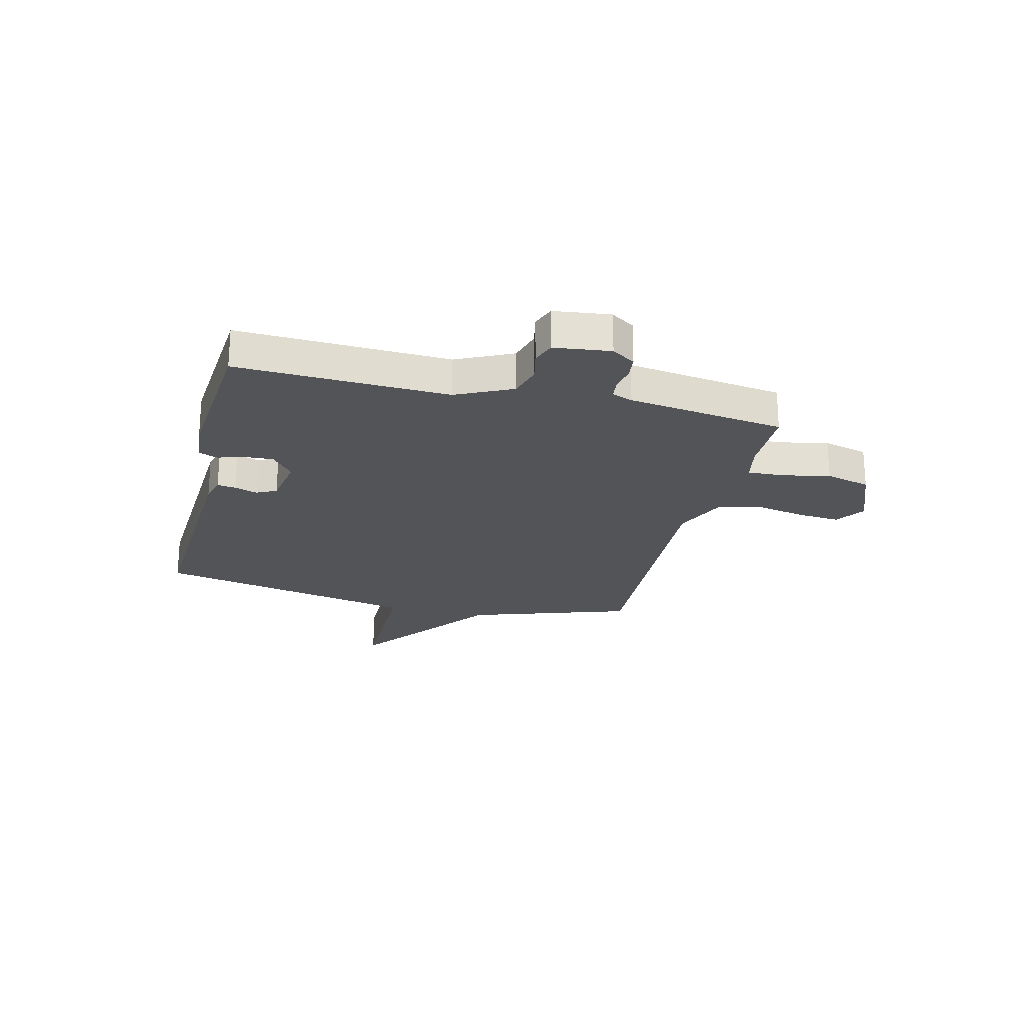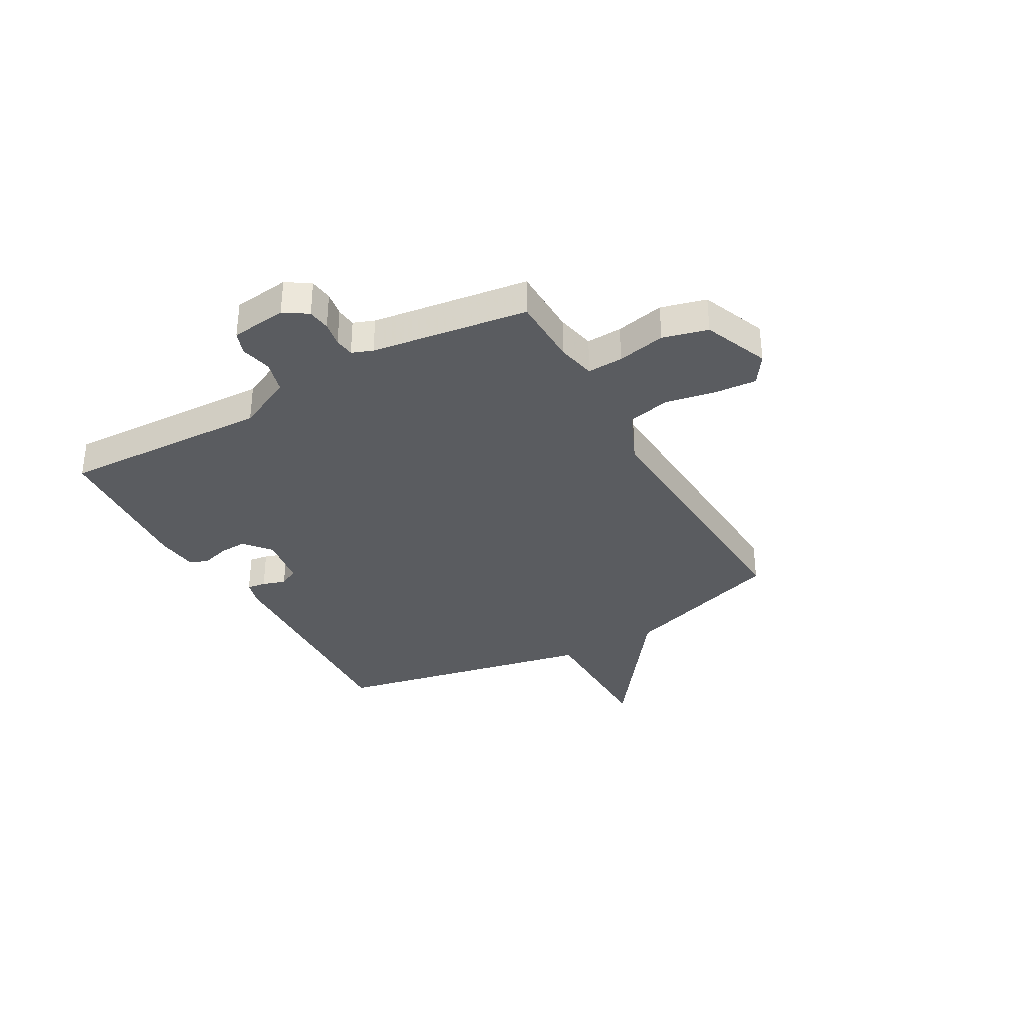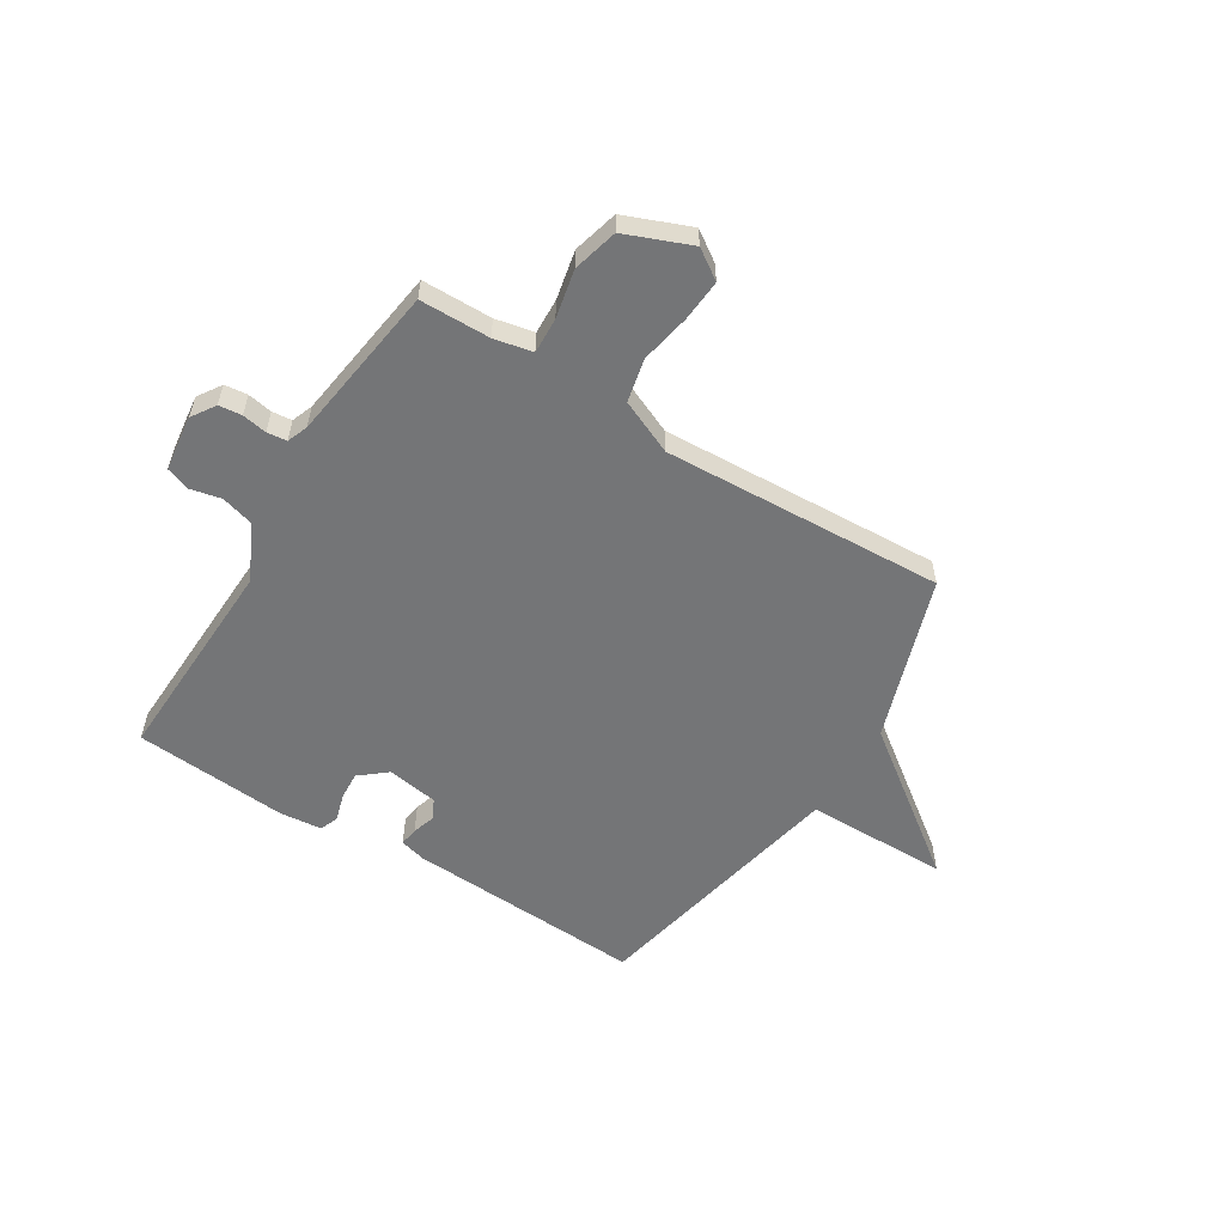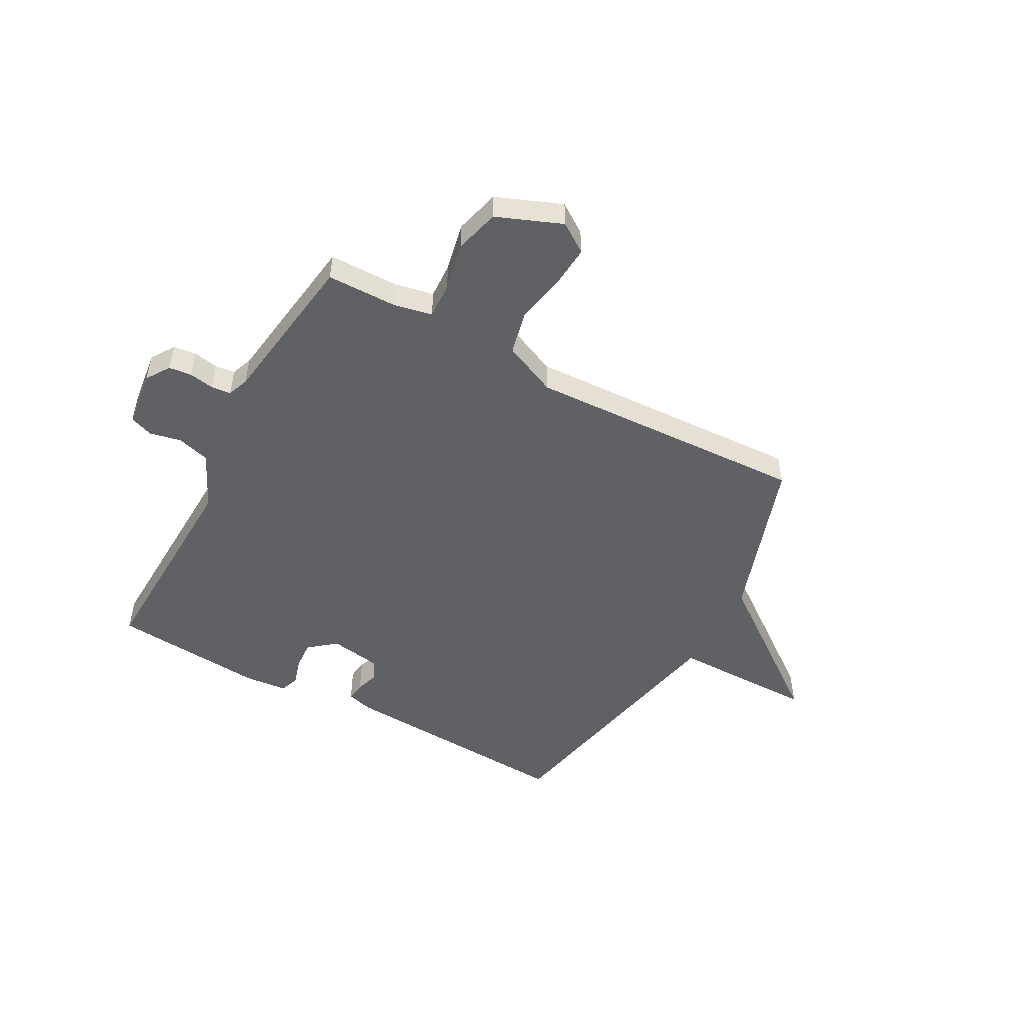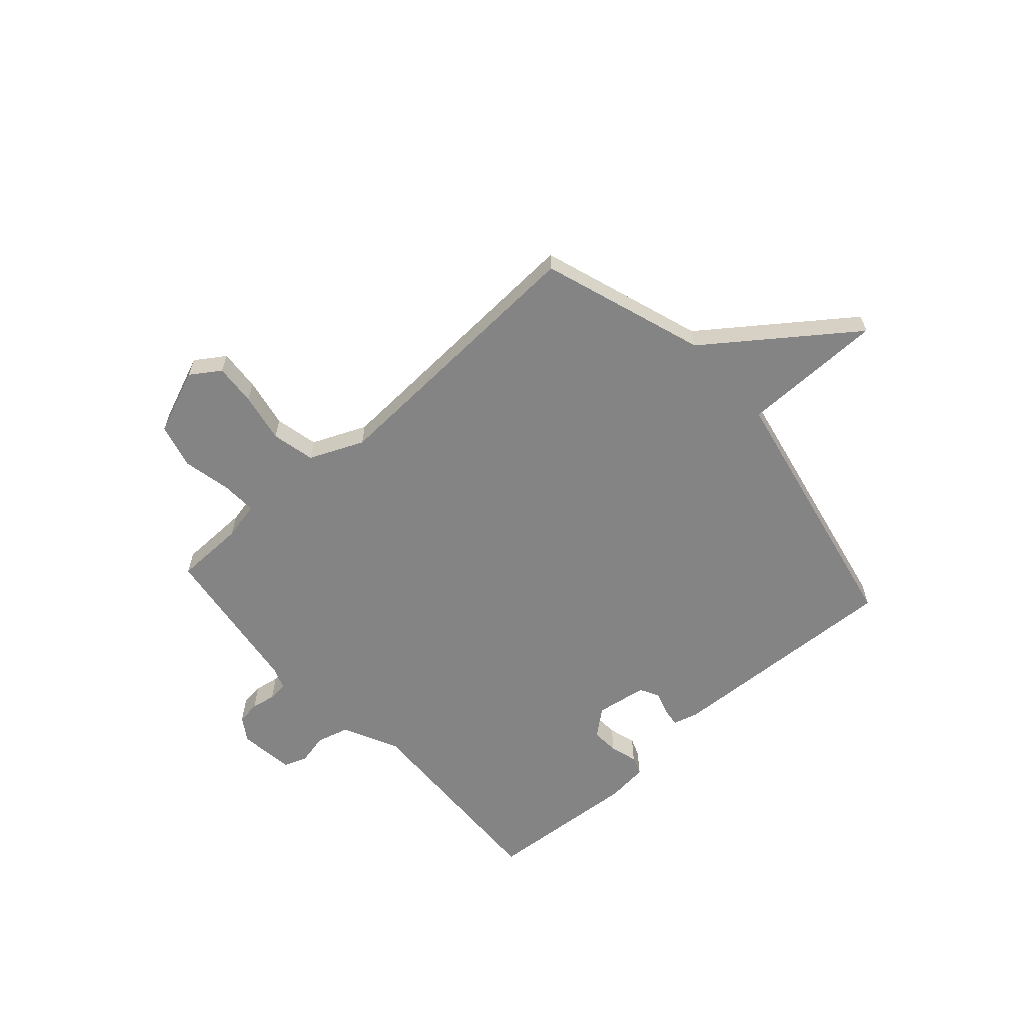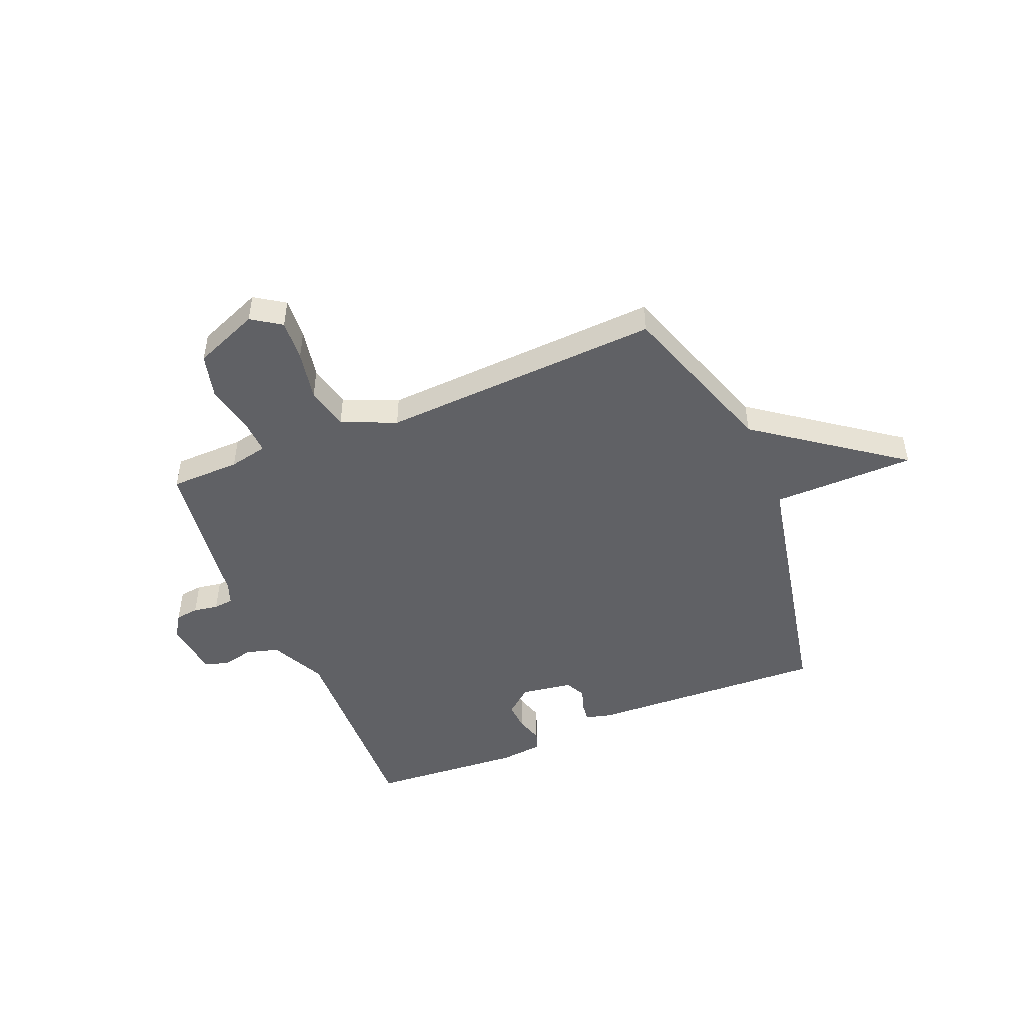
<metadata>
{"format":"obj","ext":"obj","renderer":"f3d","projection":"perspective","resolution":1024,"background":"white","views":[{"elev":-23.1,"azim":-103.9,"up":"+Y"},{"elev":-34.0,"azim":-60.5,"up":"+Y"},{"elev":-56.5,"azim":-31.8,"up":"+Y"},{"elev":-50.4,"azim":-28.7,"up":"+Y"},{"elev":-61.4,"azim":41.9,"up":"+Y"},{"elev":-48.0,"azim":22.7,"up":"+Y"}]}
</metadata>
<code>
v -0.5 0.07 0.5
v -0.369 0.07 0.502
v -0.297 0.07 0.517
v -0.3 0.07 0.584
v -0.319 0.07 0.674
v -0.297 0.07 0.758
v -0.175 0.07 0.807
v -0.12 0.07 0.77
v -0.126 0.07 0.692
v -0.144 0.07 0.599
v -0.126 0.07 0.518
v -0.025 0.07 0.474
v 0.5 0.07 0.5
v 0.602 0.07 0.194
v 0.869 0.07 -0.004
v 0.602 0.07 -0.006
v 0.5 0.07 -0.5
v 0.055 0.07 -0.478
v 0.007 0.07 -0.465
v 0.012 0.07 -0.43
v 0.026 0.07 -0.387
v 0.007 0.07 -0.35
v -0.089 0.07 -0.335
v -0.139 0.07 -0.376
v -0.136 0.07 -0.428
v -0.121 0.07 -0.479
v -0.134 0.07 -0.514
v -0.213 0.07 -0.522
v -0.5 0.07 -0.5
v -0.485 0.07 -0.106
v -0.535 0.07 -0.002
v -0.596 0.07 0.015
v -0.655 0.07 0.002
v -0.698 0.07 0.018
v -0.711 0.07 0.123
v -0.682 0.07 0.167
v -0.639 0.07 0.172
v -0.593 0.07 0.164
v -0.556 0.07 0.168
v -0.541 0.07 0.207
v -0.5 0 0.5
v -0.369 0 0.502
v -0.297 0 0.517
v -0.3 0 0.584
v -0.319 0 0.674
v -0.297 0 0.758
v -0.175 0 0.807
v -0.12 0 0.77
v -0.126 0 0.692
v -0.144 0 0.599
v -0.126 0 0.518
v -0.025 0 0.474
v 0.5 0 0.5
v 0.602 0 0.194
v 0.869 0 -0.004
v 0.602 0 -0.006
v 0.5 0 -0.5
v 0.055 0 -0.478
v 0.007 0 -0.465
v 0.012 0 -0.43
v 0.026 0 -0.387
v 0.007 0 -0.35
v -0.089 0 -0.335
v -0.139 0 -0.376
v -0.136 0 -0.428
v -0.121 0 -0.479
v -0.134 0 -0.514
v -0.213 0 -0.522
v -0.5 0 -0.5
v -0.485 0 -0.106
v -0.535 0 -0.002
v -0.596 0 0.015
v -0.655 0 0.002
v -0.698 0 0.018
v -0.711 0 0.123
v -0.682 0 0.167
v -0.639 0 0.172
v -0.593 0 0.164
v -0.556 0 0.168
v -0.541 0 0.207
f 36 37 38
f 35 36 38
f 34 35 38
f 33 34 38
f 32 33 38
f 31 32 38 39
f 30 31 39 40
f 28 29 30
f 27 28 30
f 26 27 30
f 25 26 30
f 40 1 2
f 30 40 2
f 25 30 2
f 24 25 2
f 19 20 21
f 18 19 21
f 17 18 21
f 16 17 21
f 16 21 22
f 14 15 16
f 16 22 23
f 14 16 23
f 13 14 23
f 12 13 23
f 8 9 10
f 7 8 10
f 6 7 10
f 5 6 10
f 4 5 10
f 3 4 10 11
f 12 23 24
f 11 12 24
f 3 11 24
f 2 3 24
f 78 77 76
f 78 76 75
f 78 75 74
f 78 74 73
f 78 73 72
f 79 78 72 71
f 80 79 71 70
f 70 69 68
f 70 68 67
f 70 67 66
f 70 66 65
f 42 41 80
f 42 80 70
f 42 70 65
f 42 65 64
f 61 60 59
f 61 59 58
f 61 58 57
f 61 57 56
f 62 61 56
f 56 55 54
f 63 62 56
f 63 56 54
f 63 54 53
f 63 53 52
f 50 49 48
f 50 48 47
f 50 47 46
f 50 46 45
f 50 45 44
f 51 50 44 43
f 64 63 52
f 64 52 51
f 64 51 43
f 64 43 42
f 1 41 42 2
f 2 42 43 3
f 3 43 44 4
f 4 44 45 5
f 5 45 46 6
f 6 46 47 7
f 7 47 48 8
f 8 48 49 9
f 9 49 50 10
f 10 50 51 11
f 11 51 52 12
f 12 52 53 13
f 13 53 54 14
f 14 54 55 15
f 15 55 56 16
f 16 56 57 17
f 17 57 58 18
f 18 58 59 19
f 19 59 60 20
f 20 60 61 21
f 21 61 62 22
f 22 62 63 23
f 23 63 64 24
f 24 64 65 25
f 25 65 66 26
f 26 66 67 27
f 27 67 68 28
f 28 68 69 29
f 29 69 70 30
f 30 70 71 31
f 31 71 72 32
f 32 72 73 33
f 33 73 74 34
f 34 74 75 35
f 35 75 76 36
f 36 76 77 37
f 37 77 78 38
f 38 78 79 39
f 39 79 80 40
f 40 80 41 1

</code>
